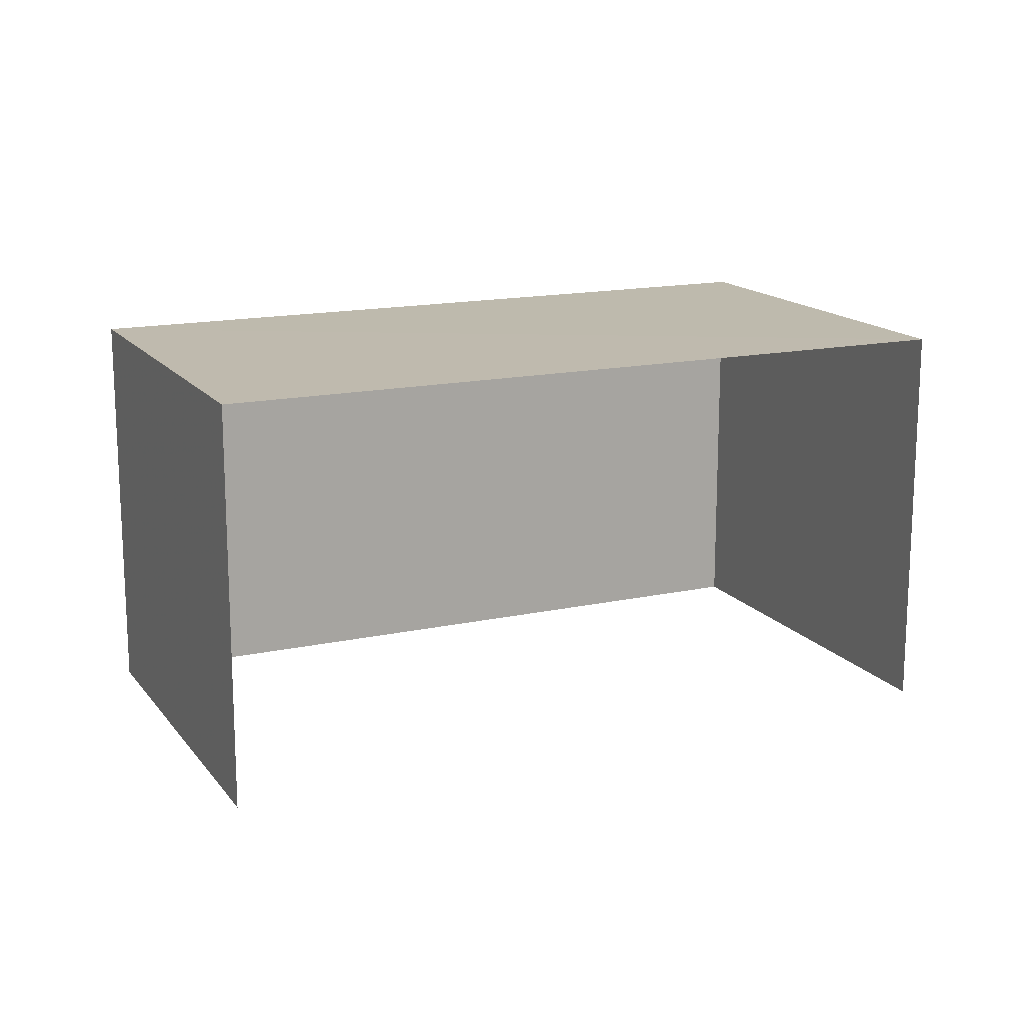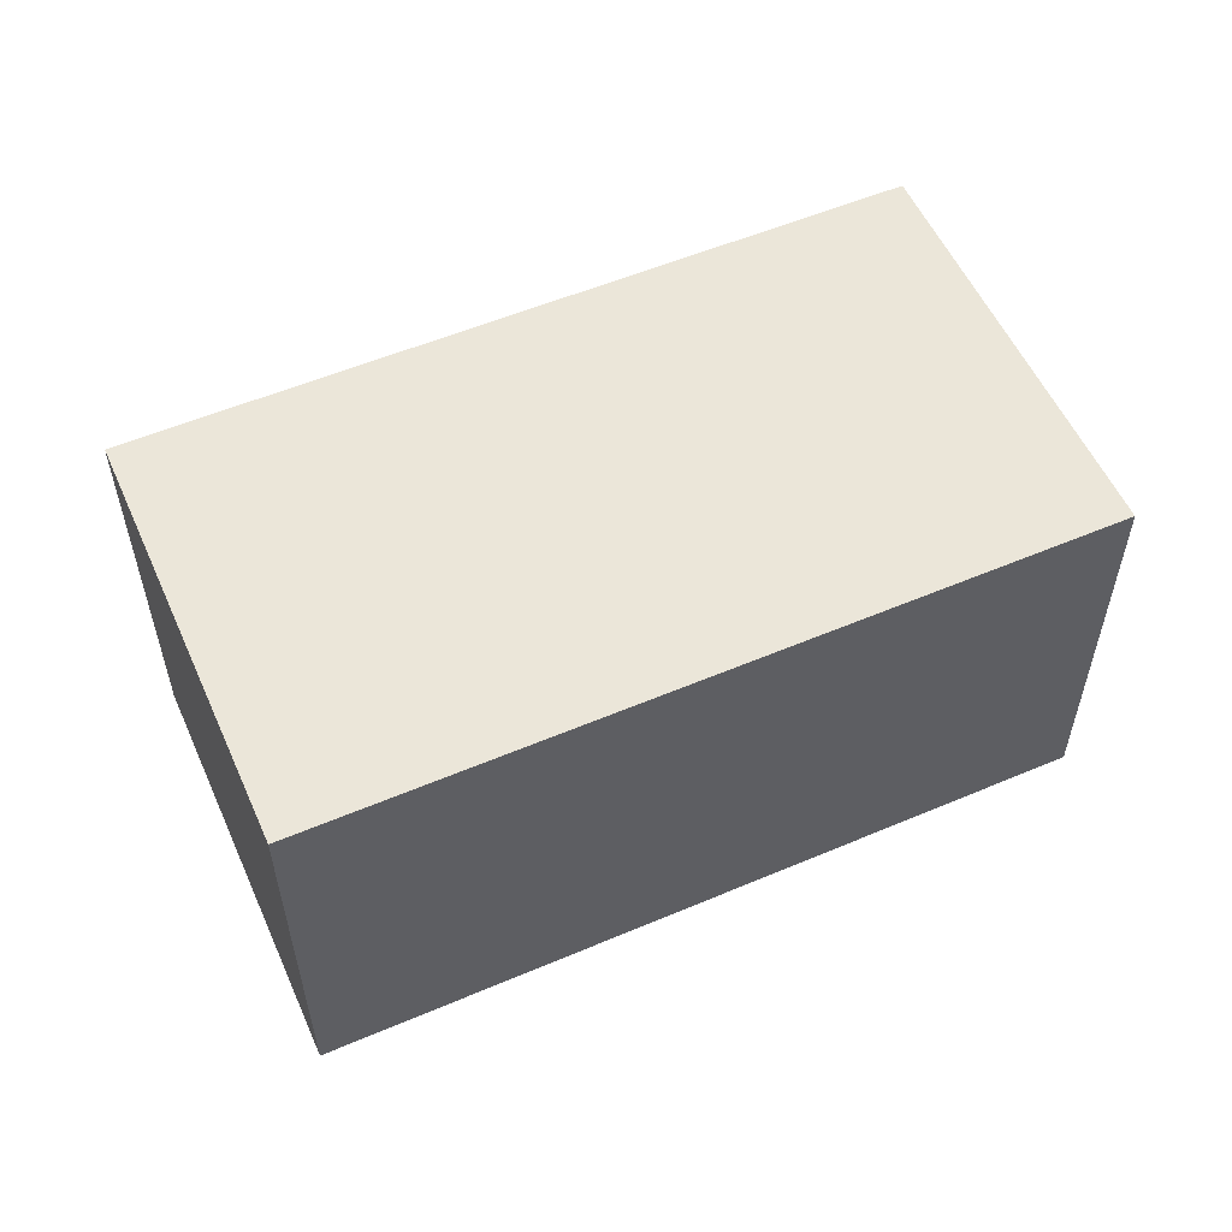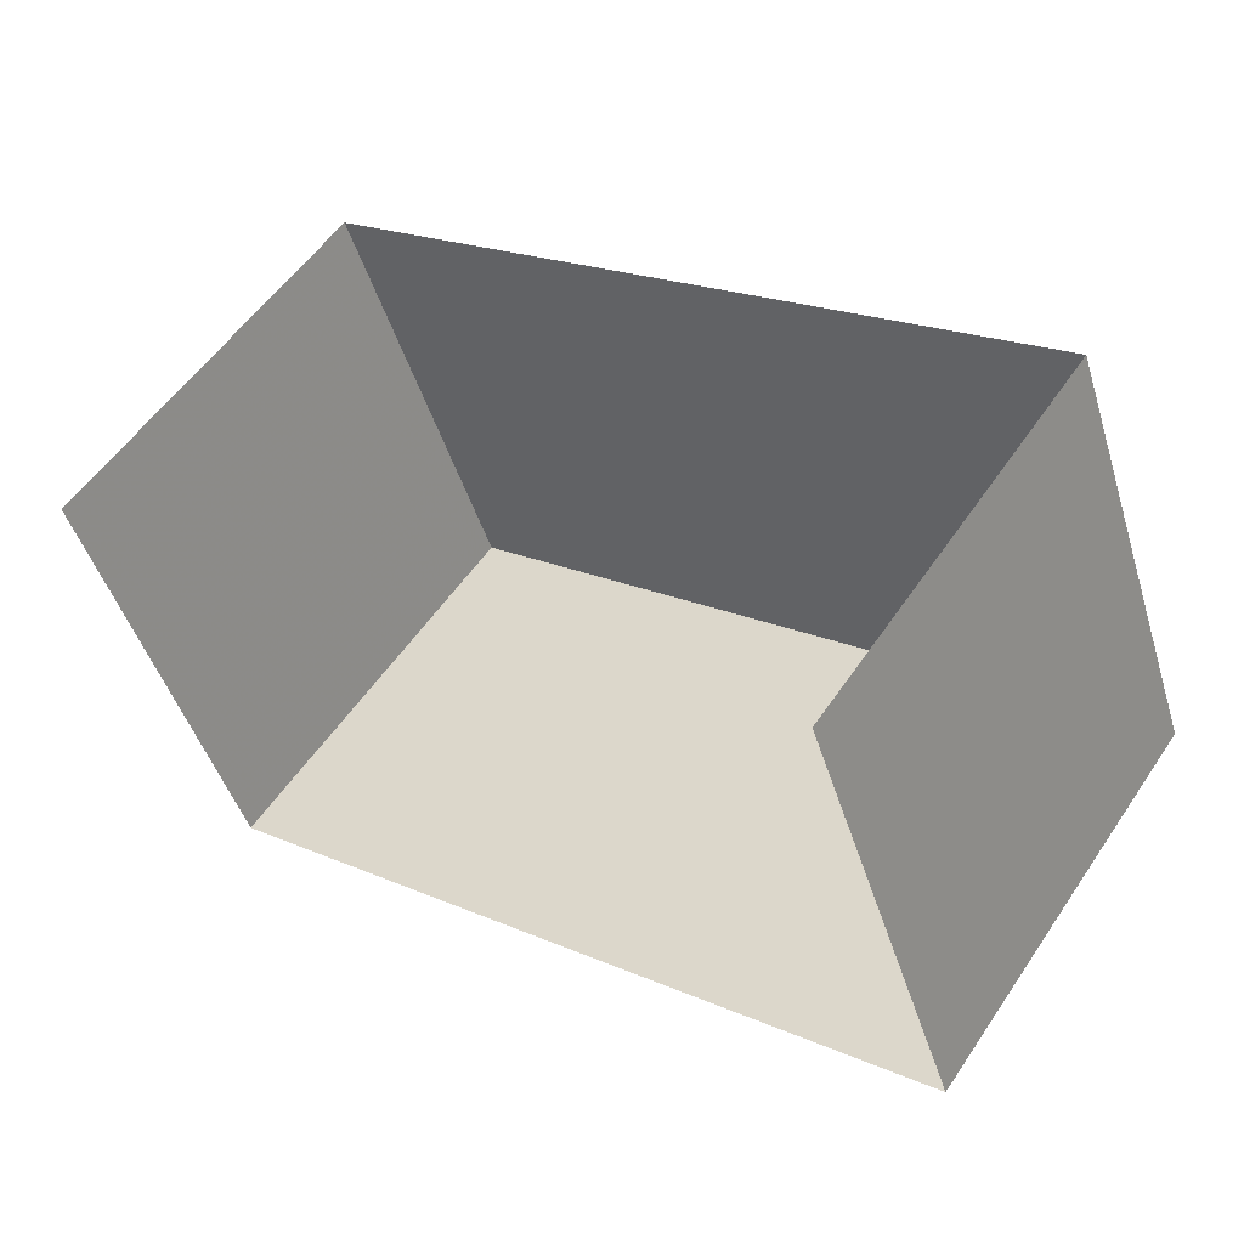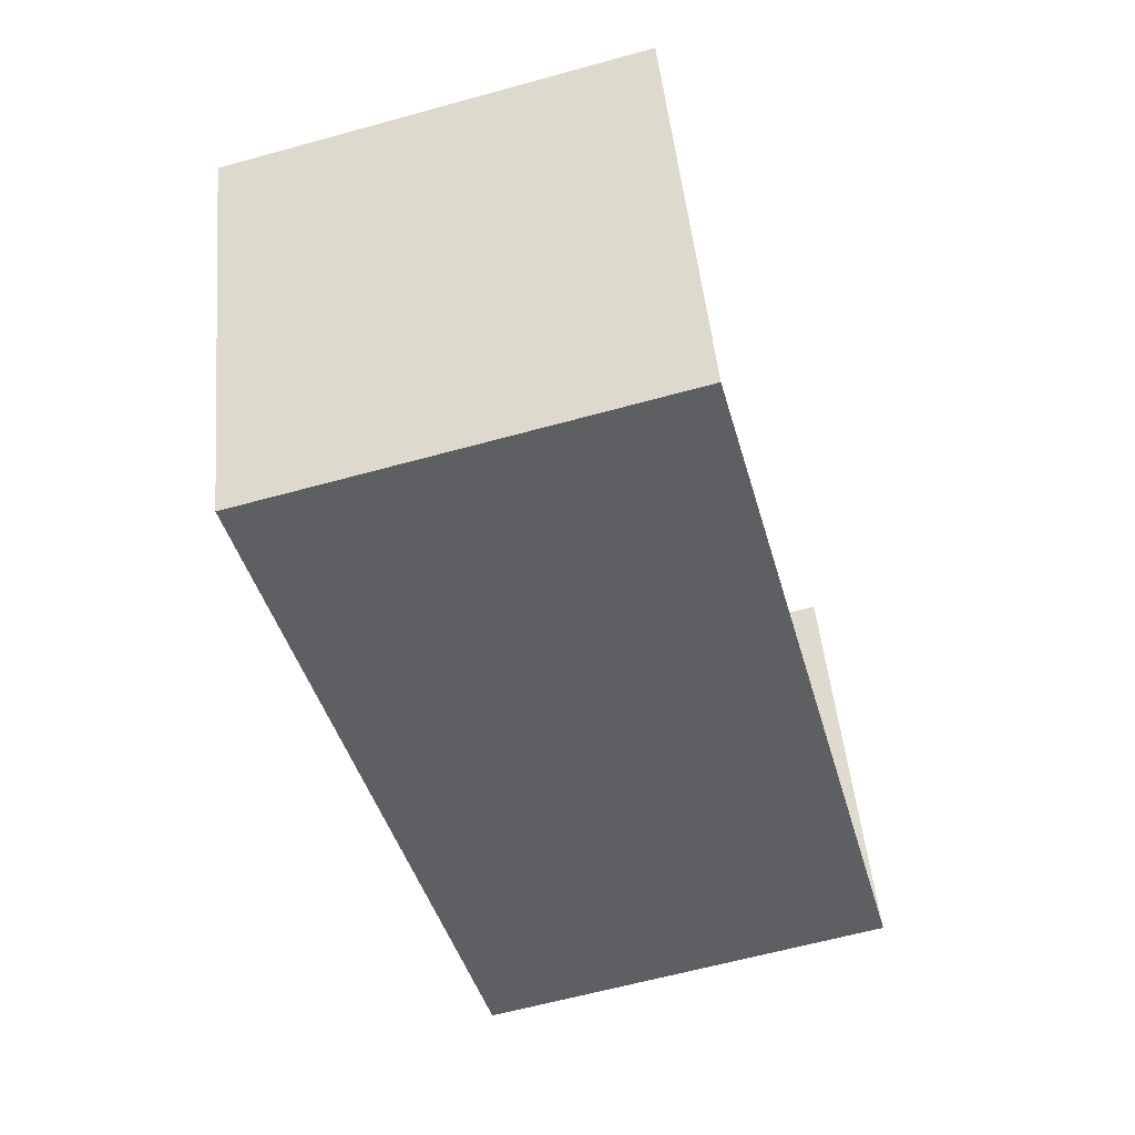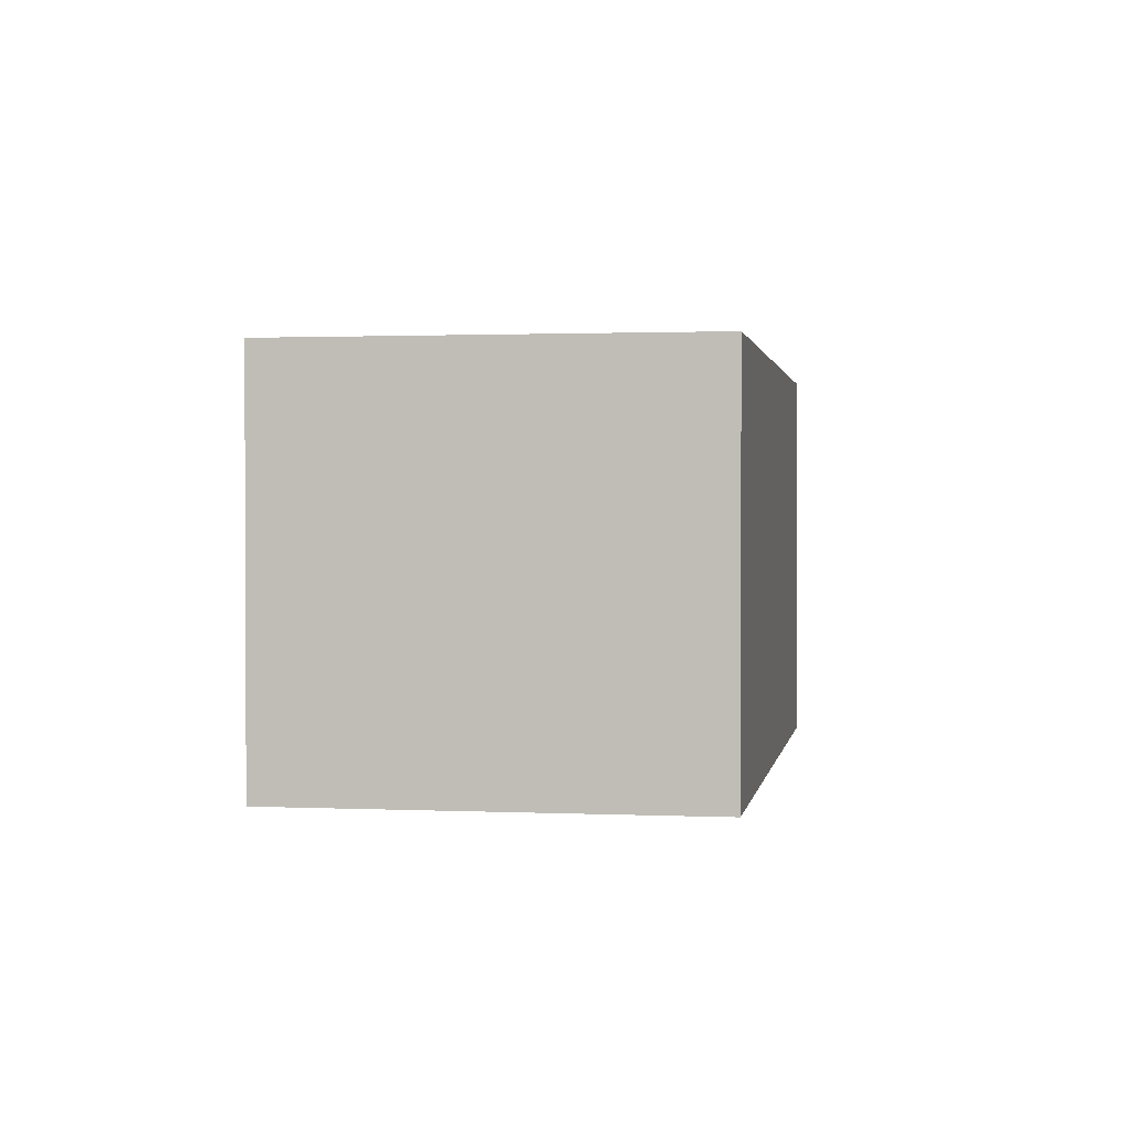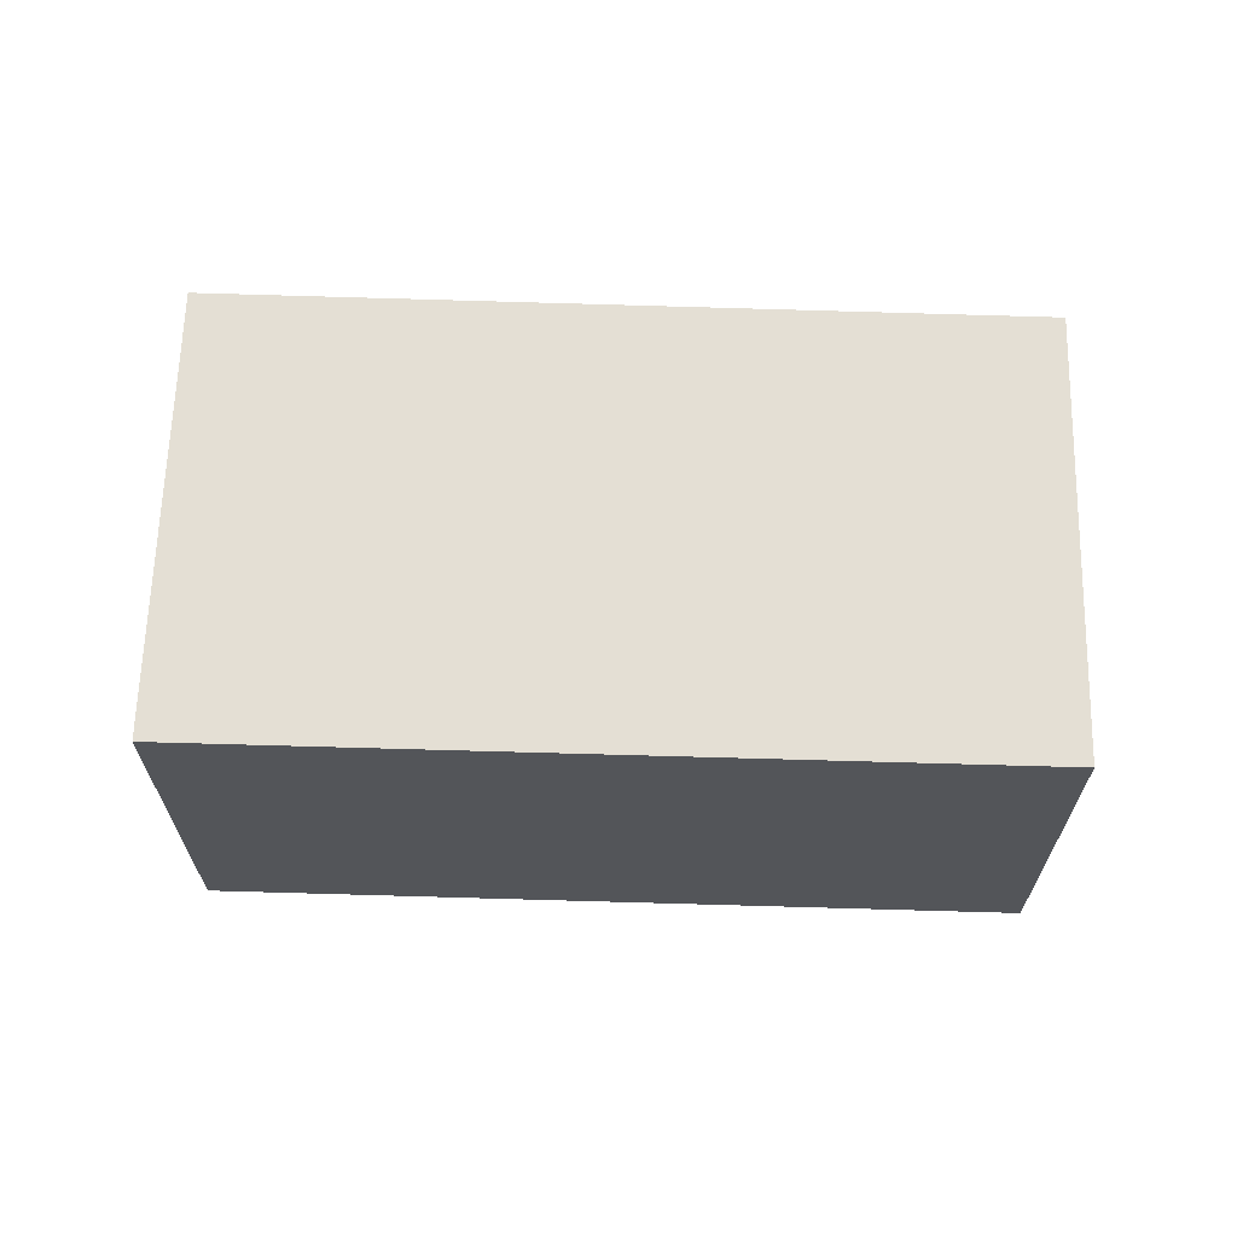
<metadata>
{"format":"obj","ext":"obj","renderer":"f3d","projection":"perspective","resolution":1024,"background":"white","views":[{"elev":15.6,"azim":135.2,"up":"+Z"},{"elev":55.9,"azim":-44.3,"up":"+Z"},{"elev":54.7,"azim":-146.6,"up":"+Y"},{"elev":-62.0,"azim":105.6,"up":"+Y"},{"elev":1.3,"azim":-100.9,"up":"+Z"},{"elev":66.2,"azim":-18.6,"up":"+Z"}]}
</metadata>
<code>
v -2.241e+05 -1.279e+05 15.23
v -2.241e+05 -1.279e+05 15.23
v -2.241e+05 -1.279e+05 15.23
v -2.241e+05 -1.279e+05 15.23
v -2.241e+05 -1.279e+05 17.68
v -2.241e+05 -1.279e+05 17.68
v -2.241e+05 -1.279e+05 17.68
v -2.241e+05 -1.279e+05 17.68
f 1 2 3
f 1 4 2
f 6 4 1
f 6 8 4
f 5 6 7
f 5 8 6
f 6 1 3
f 7 6 3
f 5 3 2
f 5 7 3
f 8 2 4
f 8 5 2

</code>
